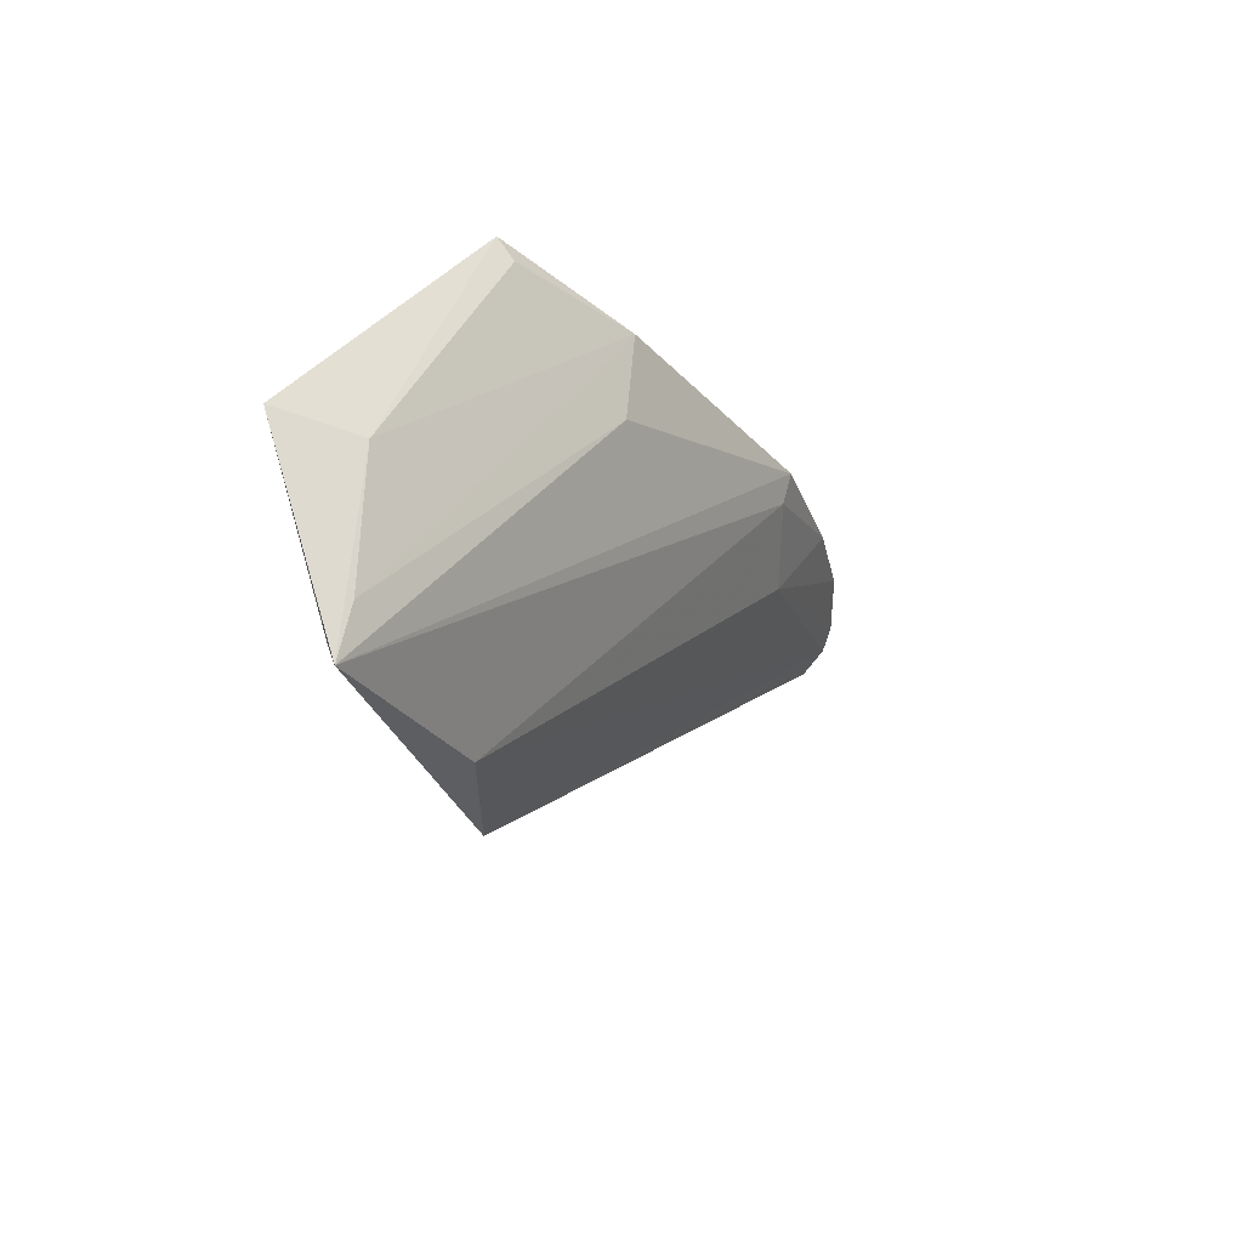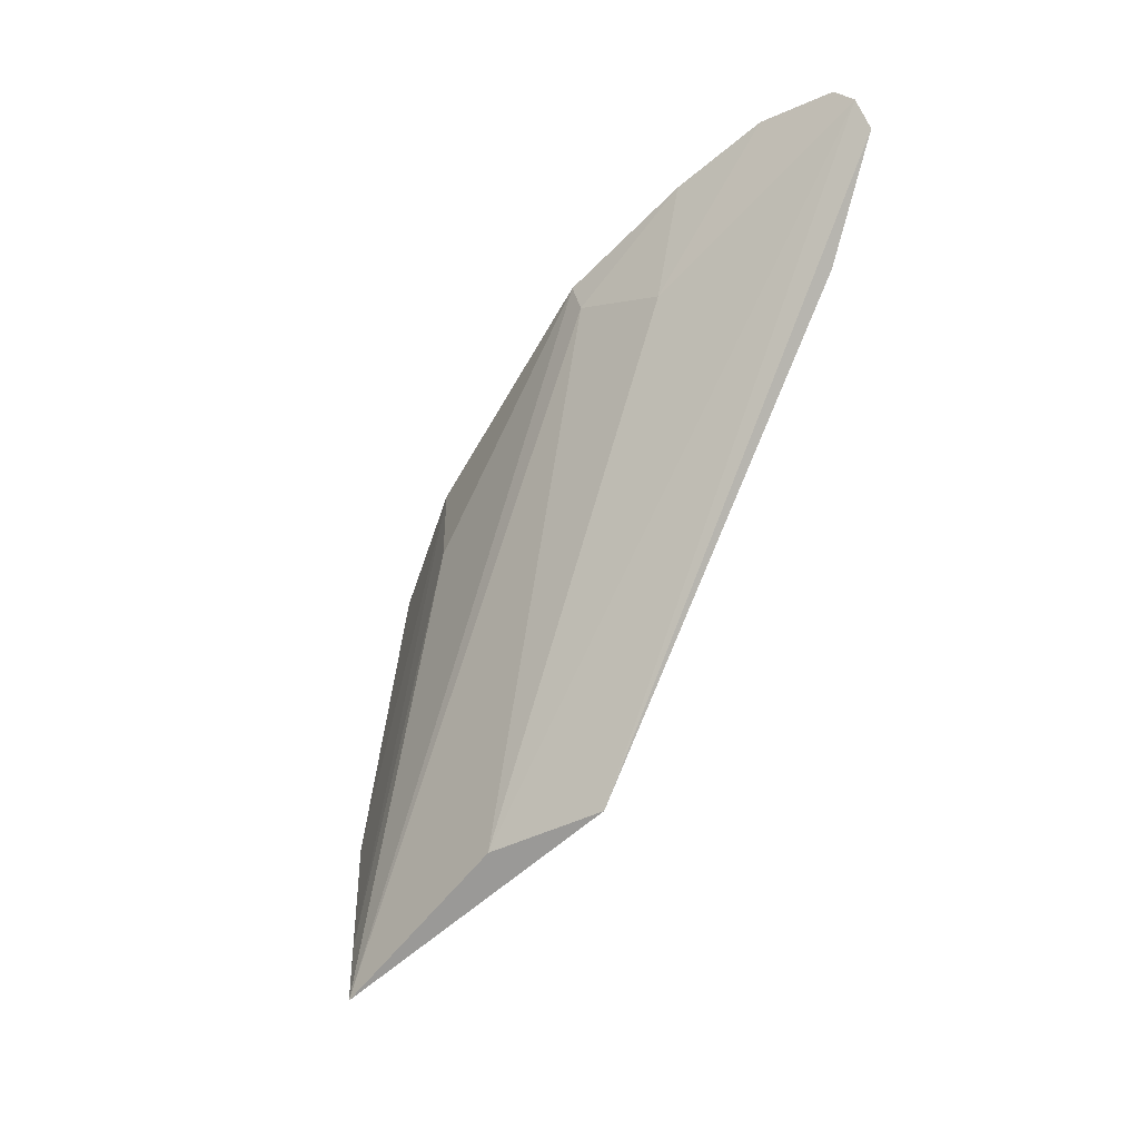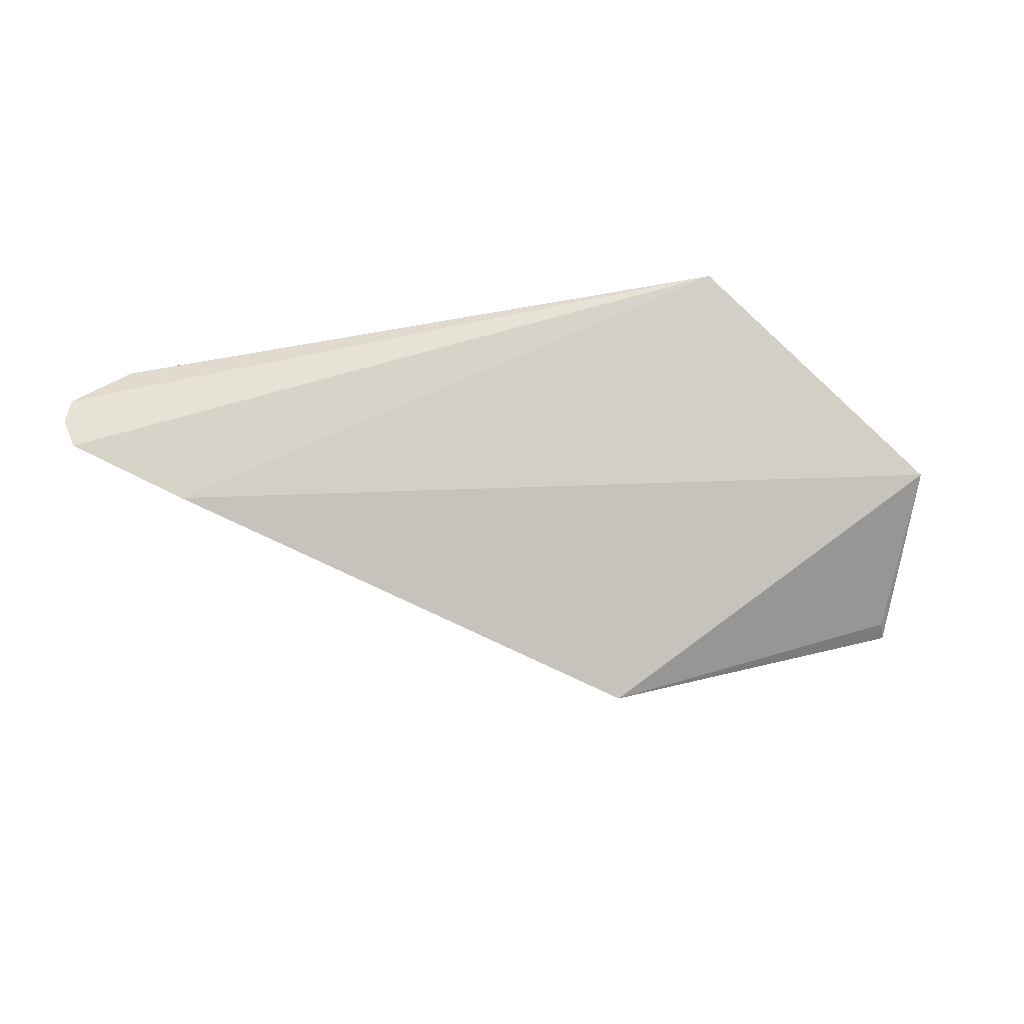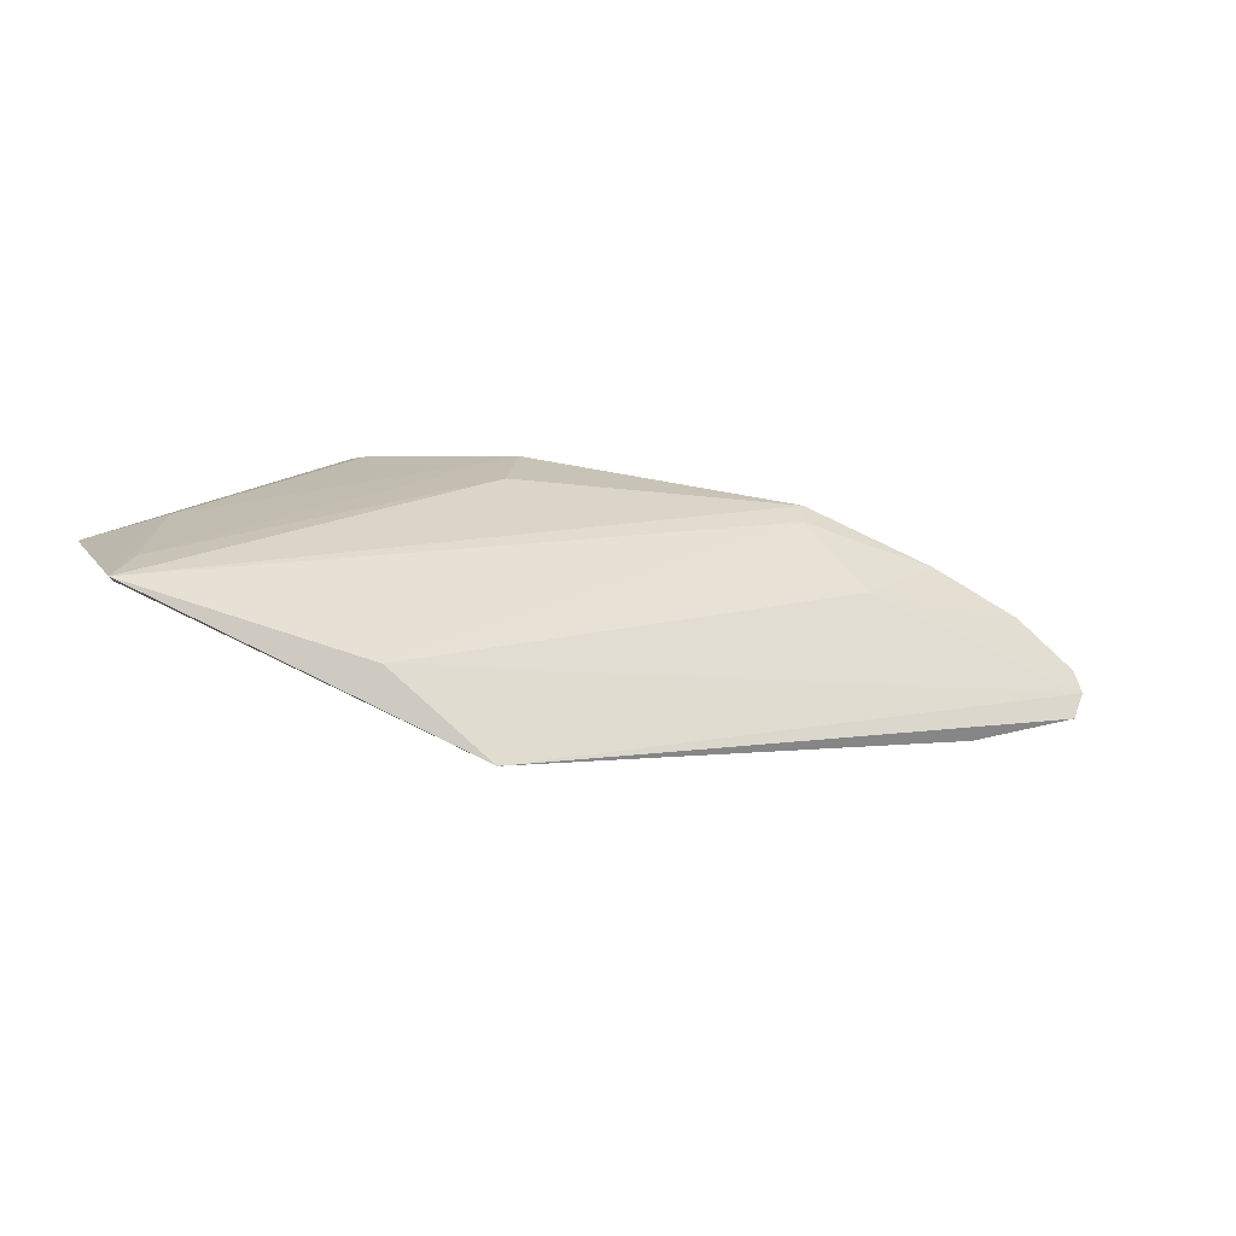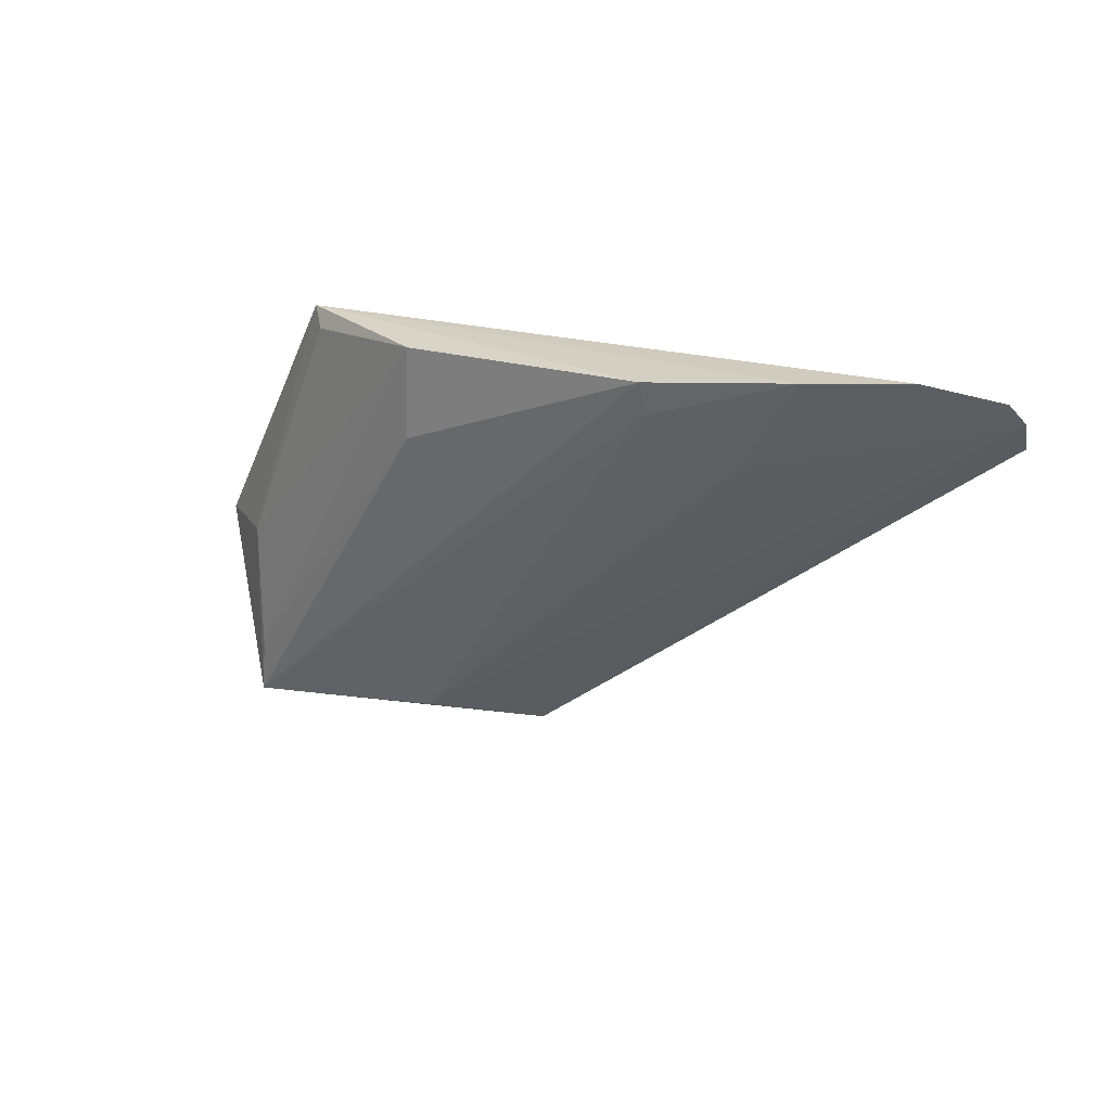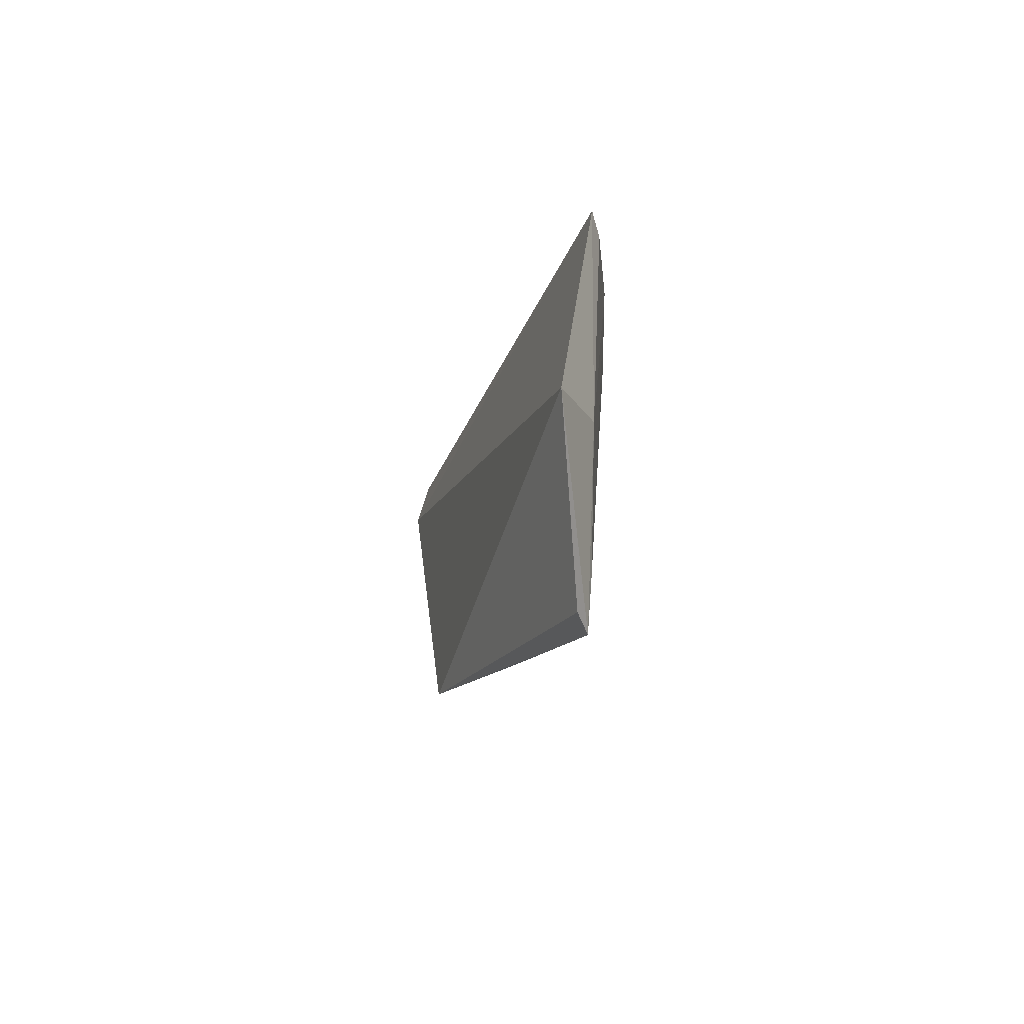
<metadata>
{"format":"obj","ext":"obj","renderer":"f3d","projection":"perspective","resolution":1024,"background":"white","views":[{"elev":-29.2,"azim":-56.5,"up":"+Y"},{"elev":-53.5,"azim":62.4,"up":"+Y"},{"elev":-78.2,"azim":-170.0,"up":"+Z"},{"elev":-75.0,"azim":-9.6,"up":"+Y"},{"elev":17.8,"azim":40.2,"up":"+Y"},{"elev":-17.4,"azim":-94.9,"up":"+Y"}]}
</metadata>
<code>
v -0.2522 0.1037 0.09001
v -0.08195 0.2251 0.09261
v -0.1738 0.238 0.1411
v -0.31 0.2409 0.1319
v -0.3724 0.1593 0.1151
v -0.1018 0.244 0.1162
v -0.1159 0.2015 0.08753
v -0.3522 0.09876 0.1238
v -0.08205 0.2392 0.1037
v -0.1306 0.2418 0.128
v -0.3521 0.1048 0.1211
v -0.2604 0.2359 0.1422
v -0.3486 0.1587 0.1266
v -0.2842 0.1061 0.1109
v -0.2627 0.2073 0.1409
v -0.3055 0.2345 0.1346
v -0.1527 0.214 0.1235
v -0.07923 0.2333 0.09879
v -0.1739 0.2283 0.1381
v -0.3491 0.1164 0.1254
f 7 2 1
f 7 1 5
f 7 5 4
f 7 4 2
f 9 2 4
f 9 4 6
f 10 6 4
f 10 4 3
f 11 8 5
f 11 5 1
f 11 1 8
f 12 3 4
f 13 4 5
f 13 5 8
f 14 8 1
f 15 8 3
f 15 3 12
f 16 13 12
f 16 12 4
f 16 4 13
f 17 9 6
f 17 6 10
f 18 14 1
f 18 1 2
f 18 17 14
f 18 2 9
f 18 9 17
f 19 3 8
f 19 8 14
f 19 14 17
f 19 17 10
f 19 10 3
f 20 13 8
f 20 8 15
f 20 15 12
f 20 12 13

</code>
